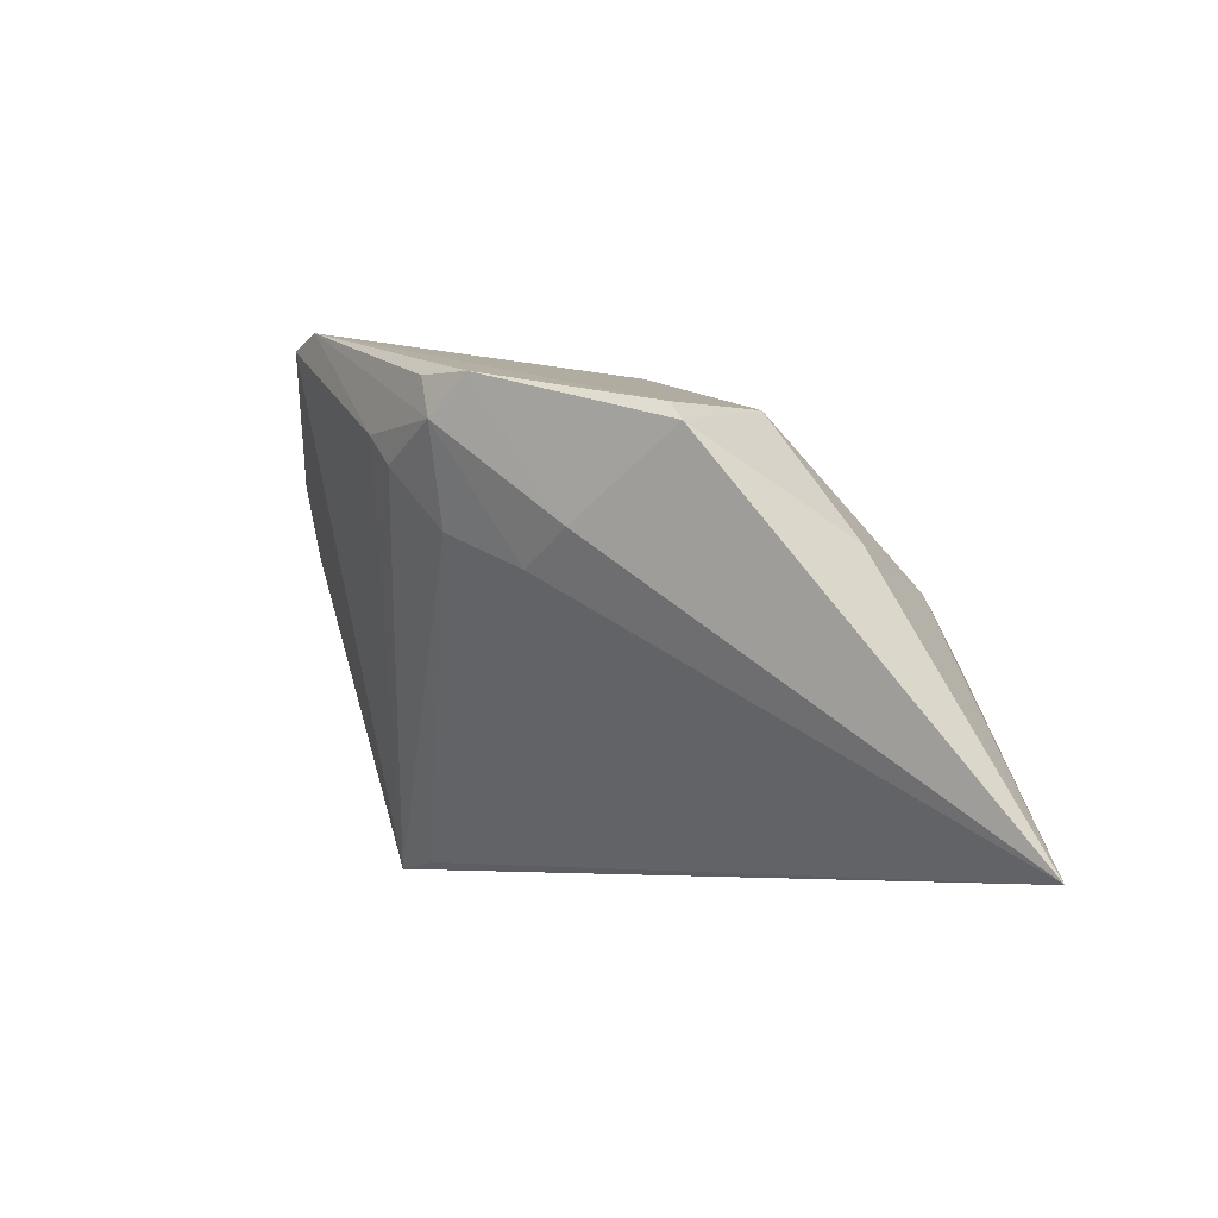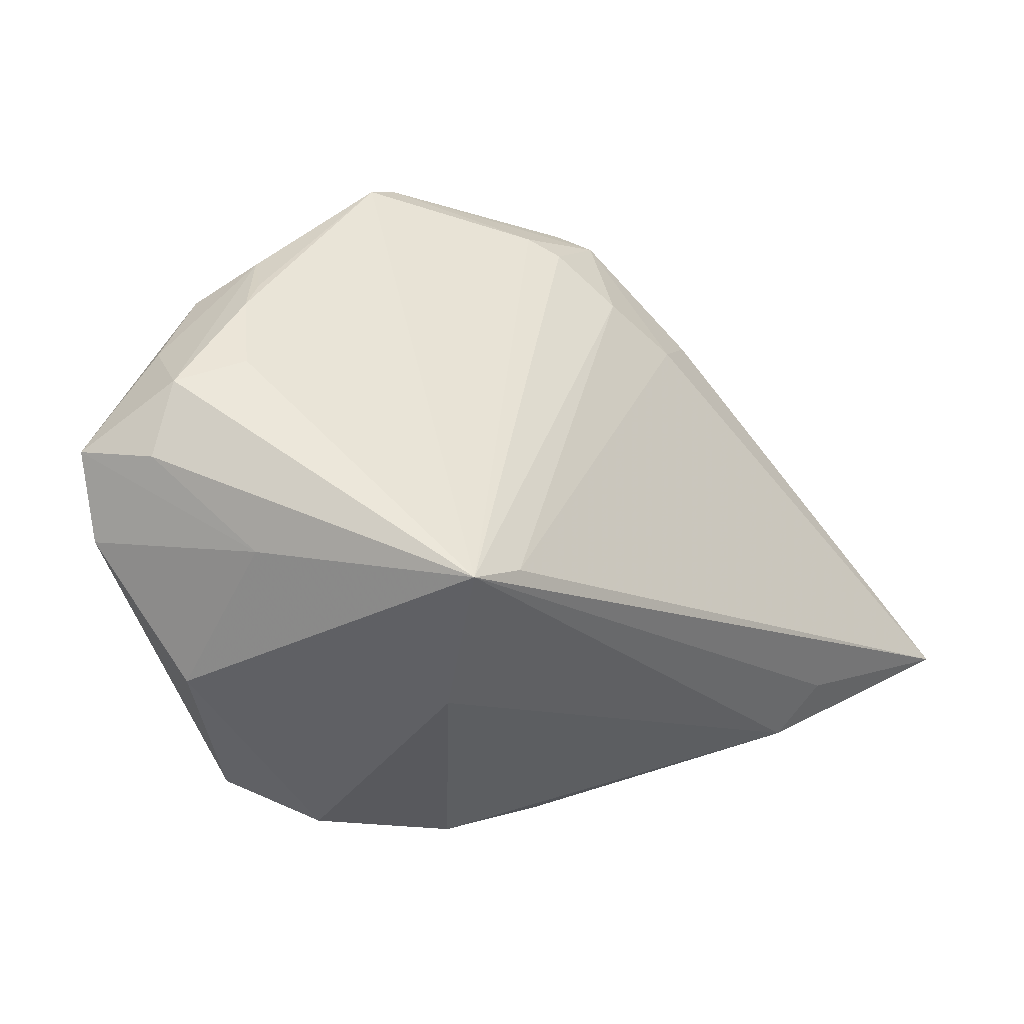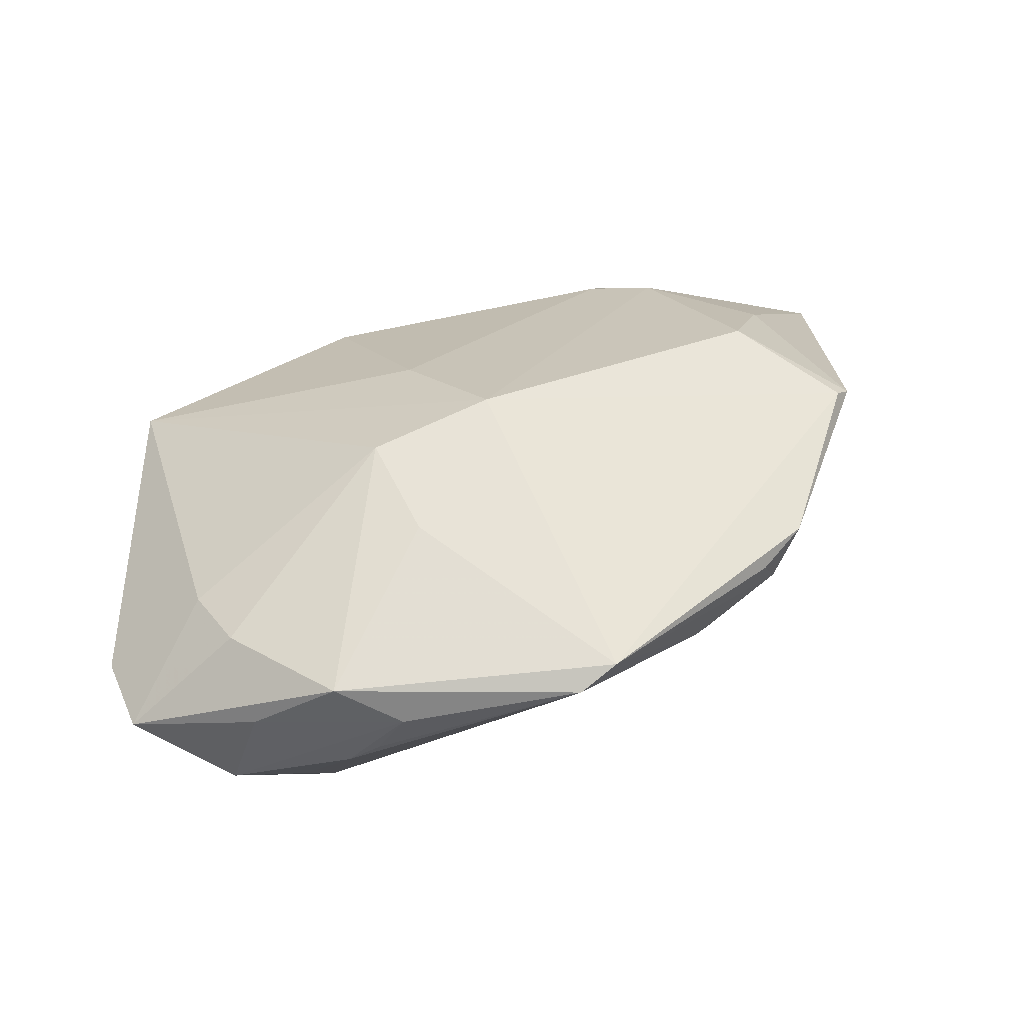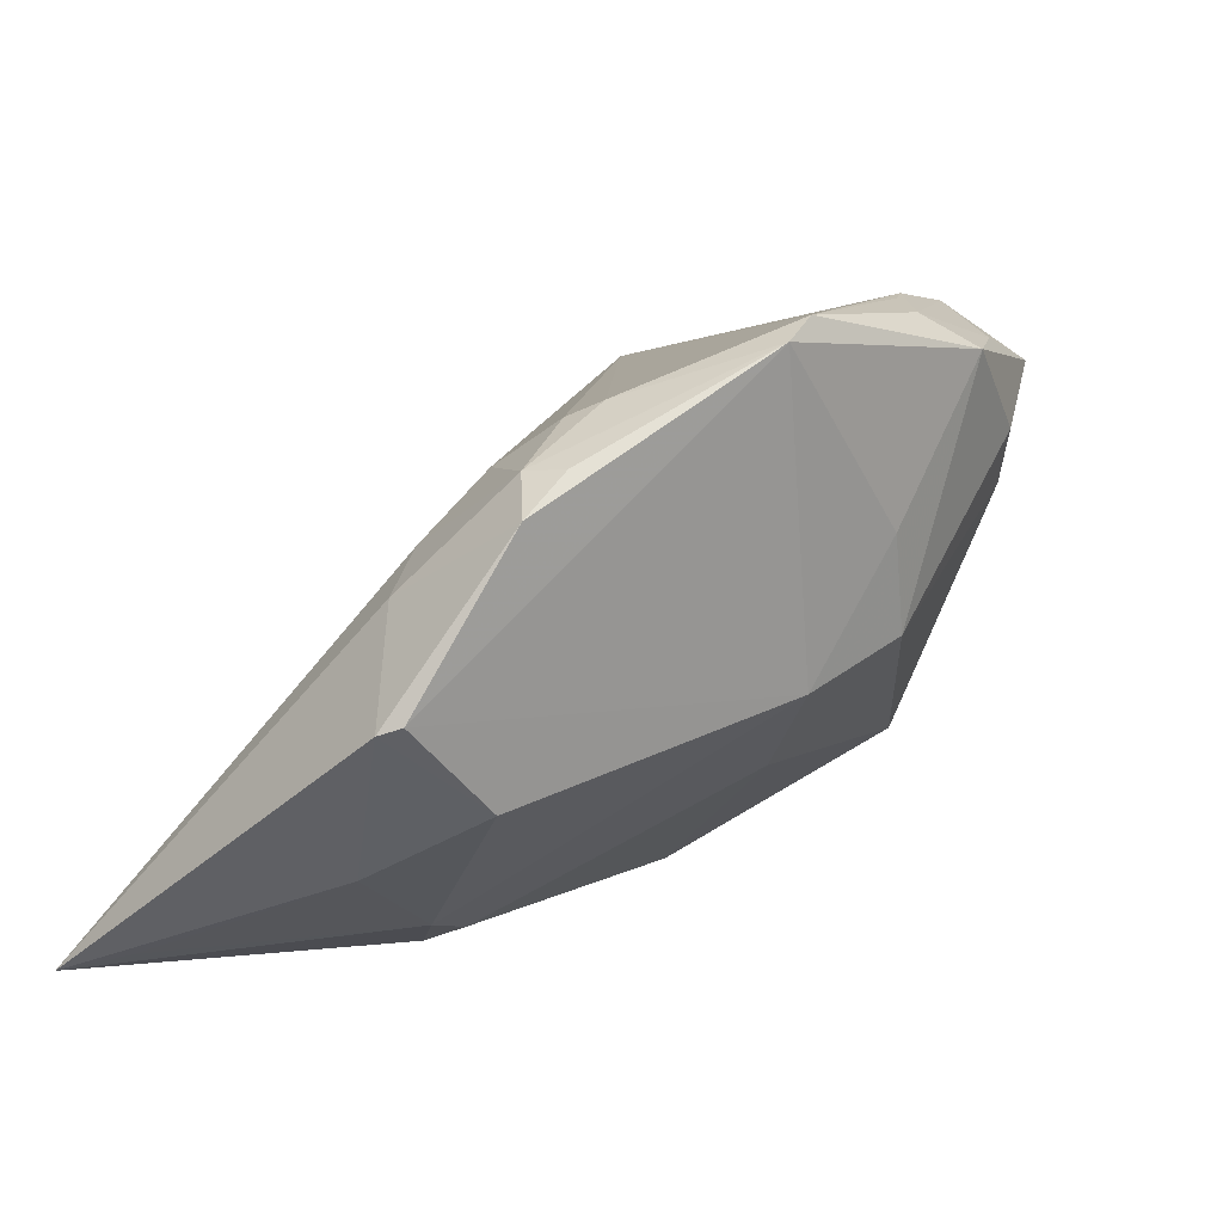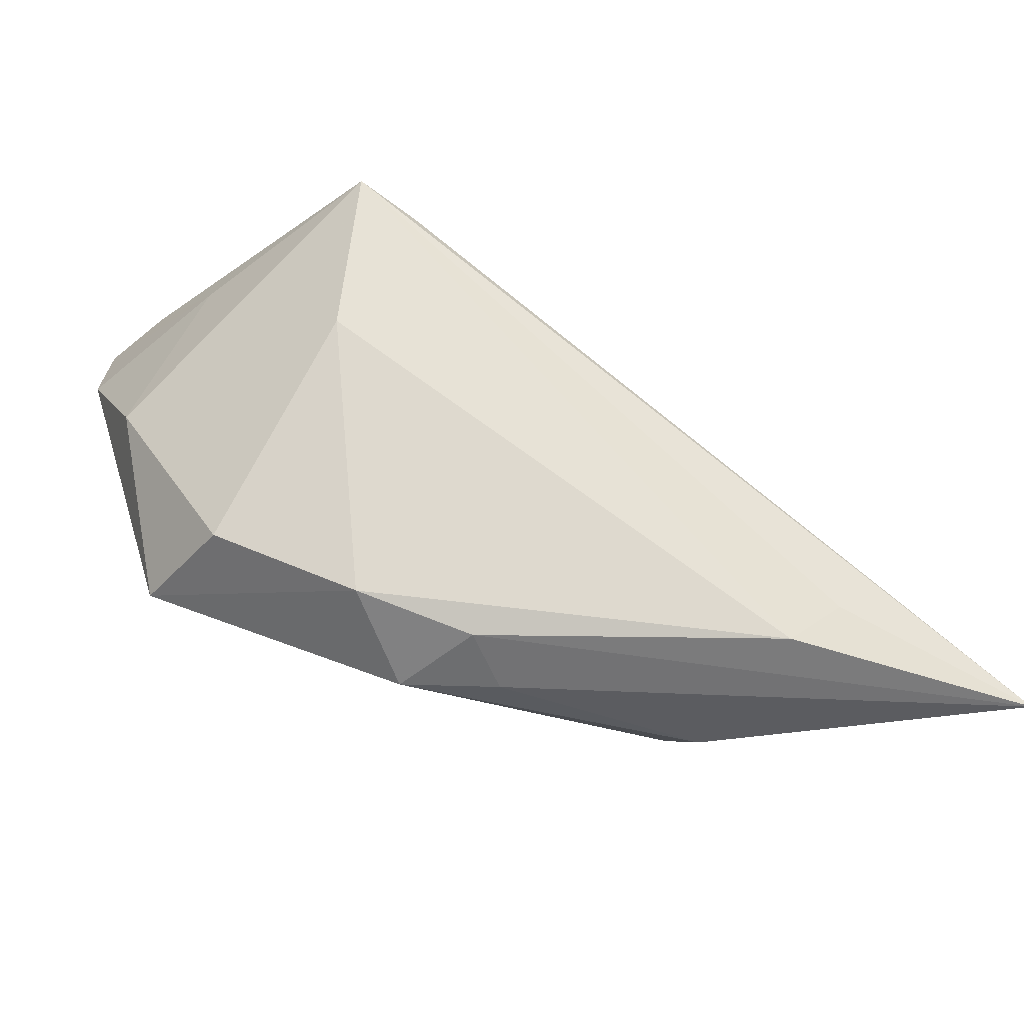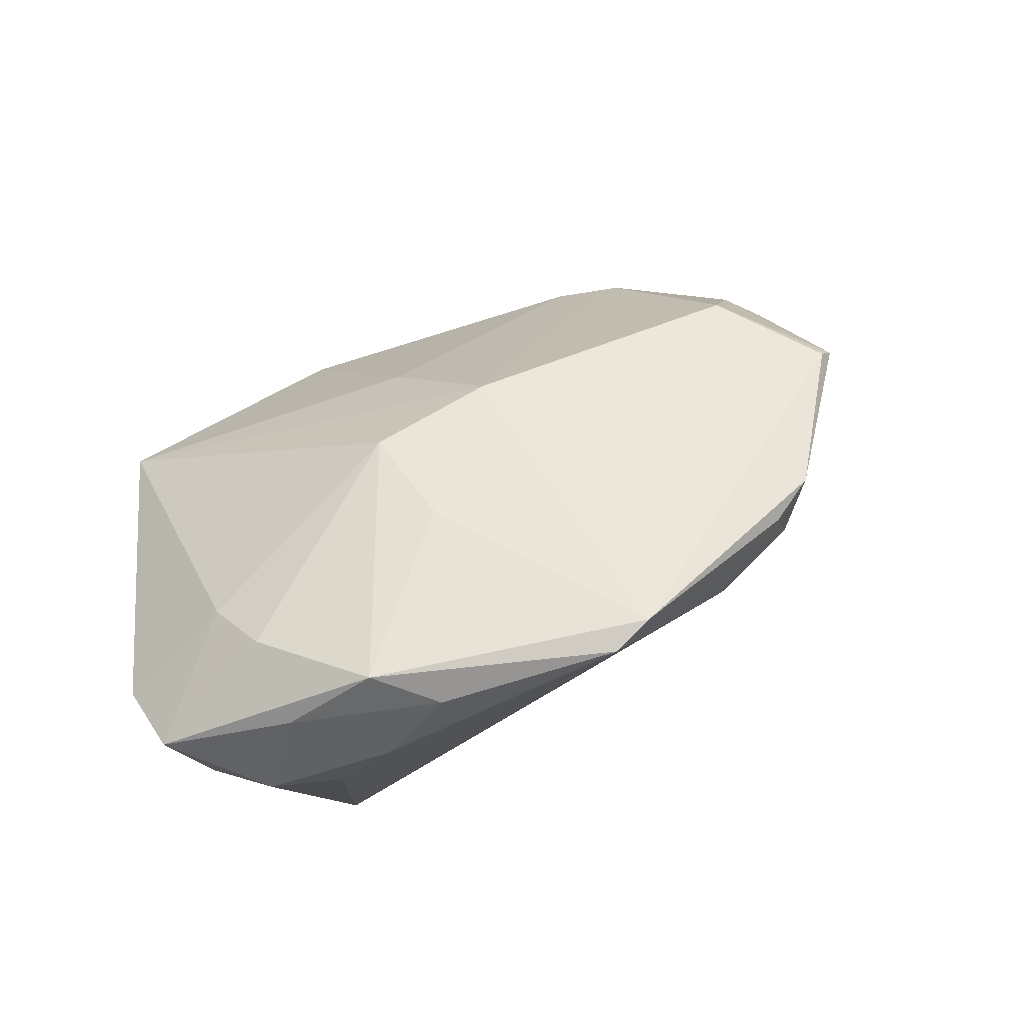
<metadata>
{"format":"obj","ext":"obj","renderer":"f3d","projection":"perspective","resolution":1024,"background":"white","views":[{"elev":-5.0,"azim":-97.1,"up":"+Z"},{"elev":35.6,"azim":139.5,"up":"+Y"},{"elev":67.2,"azim":167.6,"up":"+Z"},{"elev":14.4,"azim":-44.4,"up":"+Y"},{"elev":-36.9,"azim":159.6,"up":"+Y"},{"elev":61.9,"azim":160.7,"up":"+Z"}]}
</metadata>
<code>
v -0.03152 0.00772 0.004424
v 0.01499 -0.0006041 0.02424
v -0.0003327 0.03155 0.02538
v -0.02906 -0.01025 0.01551
v 0.02232 -0.02613 -0.01473
v -0.04008 -0.001303 0.01264
v -0.03846 -0.000463 0.01453
v 0.03688 0.02809 0.0104
v 0.03907 0.01649 -0.006007
v -0.0208 -0.02892 -0.02583
v -0.02864 0.0163 0.0186
v -0.02523 0.01957 0.01478
v 0.02949 0.02872 0.007878
v -0.004462 0.02971 0.02651
v -0.01521 0.02452 0.01478
v -0.02013 0.01785 0.005121
v 0.002015 -0.003879 0.02388
v 0.02826 0.001596 -0.02302
v 0.02742 0.0194 -0.02651
v -0.04373 -0.02912 -0.01963
v 0.01015 -0.02942 -0.01588
v 0.02439 0.03038 0.01524
v -0.01886 -0.03113 -0.007032
v 0.01229 0.01 0.02542
v 0.04822 0.01283 0.01048
v -0.01683 -0.0291 -0.002956
v 0.02441 0.02598 0.0254
v -0.01726 0.02283 0.01162
v 0.03698 0.01029 0.01842
v 0.02089 0.01659 -0.02567
v 0.0423 0.0228 0.007019
v 0.03325 0.02555 0.01946
v -0.04822 -0.03155 -0.02651
v -0.02331 -0.02641 -0.0004408
v 0.04592 0.000205 -0.001257
v -0.03458 -0.01819 0.002846
v 0.03646 -0.01947 -0.009917
v 0.02104 0.03042 0.01756
v 0.01505 -0.03126 -0.007146
v -0.02371 0.02012 0.01902
v 0.008934 -0.01484 0.01277
v 0.01806 0.02981 0.02249
v -0.02563 0.01086 0.001167
v -0.02653 -0.02404 -0.02651
v 0.04638 0.02135 0.01438
v 0.04028 -0.01999 0.002462
v 0.005322 -0.03155 -0.01073
v 0.03405 0.01668 0.02191
f 39 5 46
f 30 19 33
f 33 43 30
f 1 43 33
f 12 43 1
f 16 43 12
f 19 30 16
f 16 30 43
f 9 35 19
f 46 35 25
f 25 9 45
f 35 9 25
f 46 5 37
f 37 35 46
f 33 19 44
f 44 10 33
f 19 10 44
f 33 10 21
f 21 10 5
f 5 39 21
f 6 1 33
f 41 39 46
f 29 25 45
f 29 2 46
f 46 25 29
f 28 16 12
f 12 15 28
f 19 16 28
f 28 15 19
f 19 8 31
f 31 8 45
f 31 9 19
f 45 9 31
f 19 22 13
f 13 8 19
f 22 8 13
f 18 37 5
f 5 10 18
f 18 10 19
f 19 35 18
f 35 37 18
f 36 6 33
f 4 6 36
f 33 21 47
f 47 21 39
f 47 23 33
f 39 23 47
f 12 1 11
f 1 6 11
f 46 2 17
f 17 41 46
f 41 17 26
f 26 23 39
f 39 41 26
f 45 8 32
f 32 27 45
f 3 22 19
f 19 15 3
f 48 27 2
f 2 29 48
f 45 27 48
f 48 29 45
f 20 36 33
f 7 6 4
f 7 11 6
f 4 17 7
f 4 36 34
f 34 17 4
f 34 26 17
f 23 26 34
f 36 20 34
f 33 23 34
f 34 20 33
f 27 32 42
f 42 3 27
f 42 8 22
f 42 32 8
f 14 15 12
f 14 3 15
f 11 7 14
f 14 7 17
f 27 3 14
f 22 3 38
f 38 42 22
f 3 42 38
f 12 11 40
f 40 14 12
f 11 14 40
f 24 17 2
f 24 14 17
f 2 27 24
f 27 14 24

</code>
